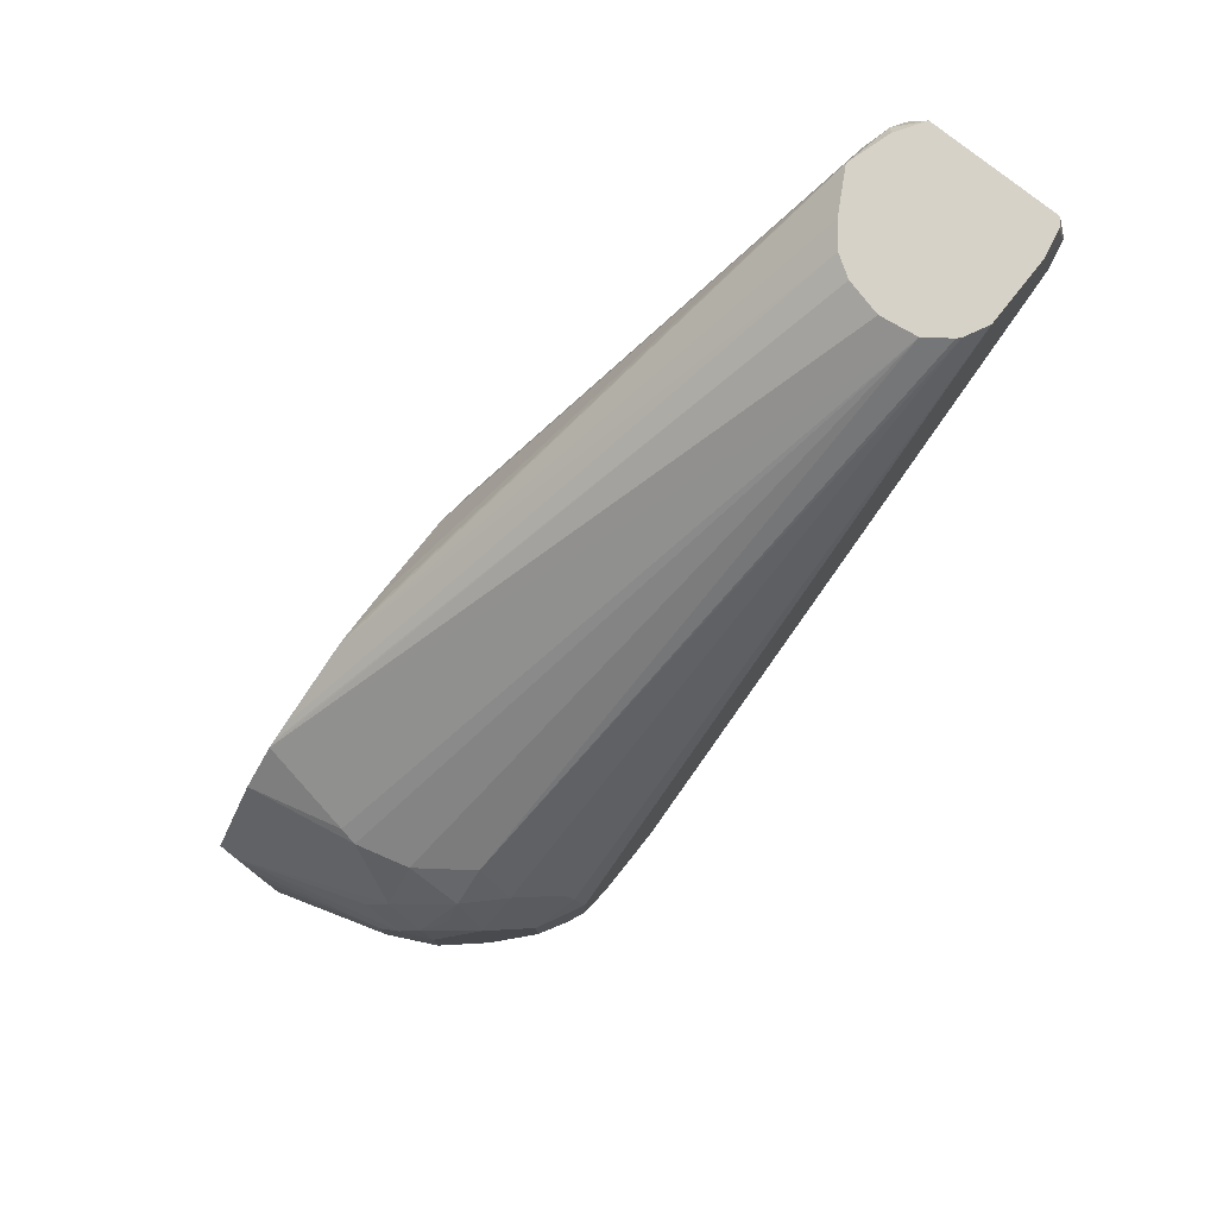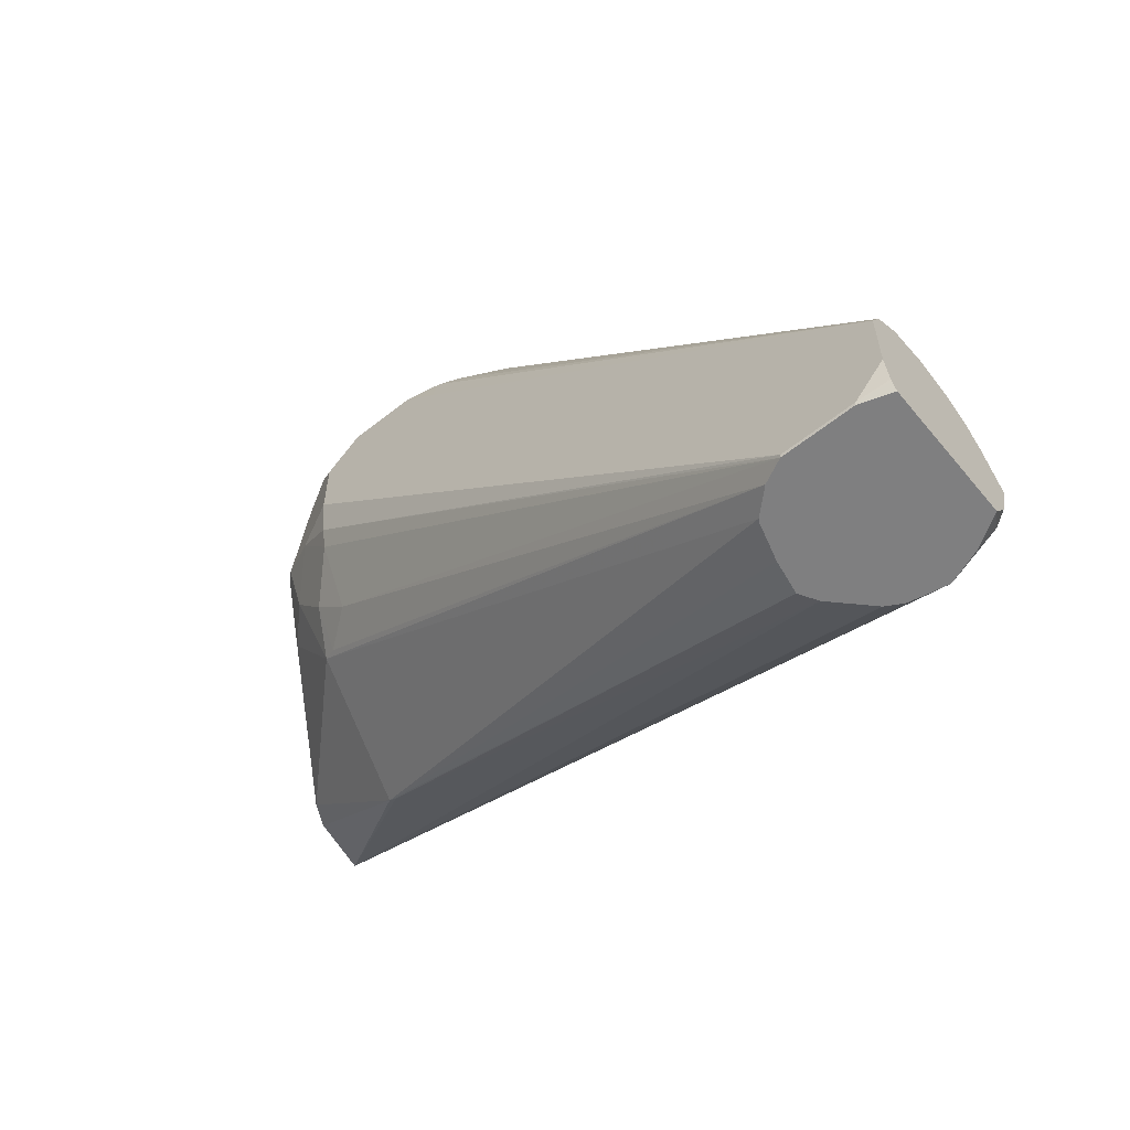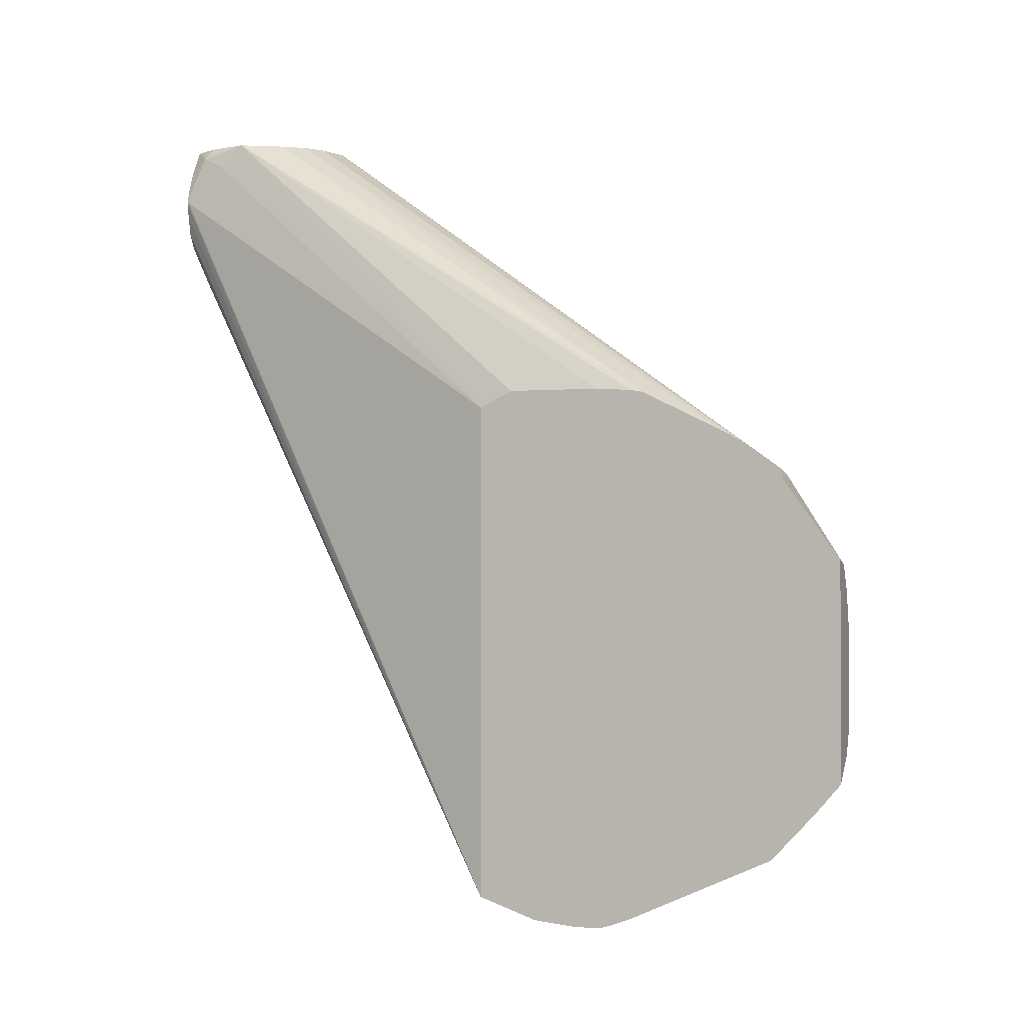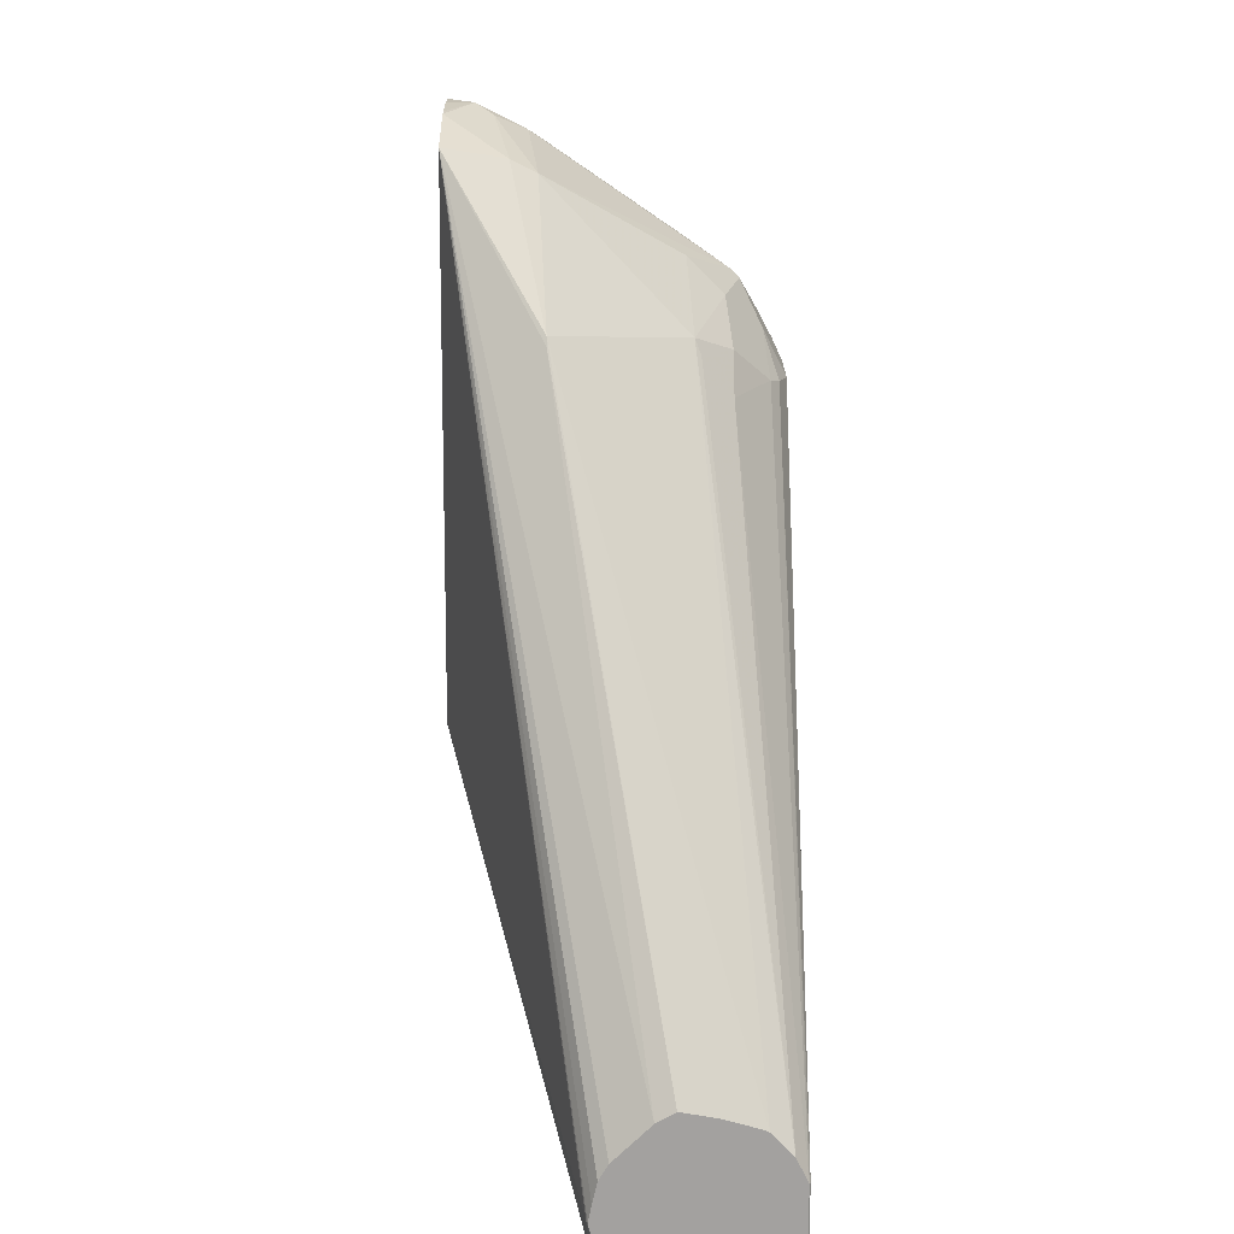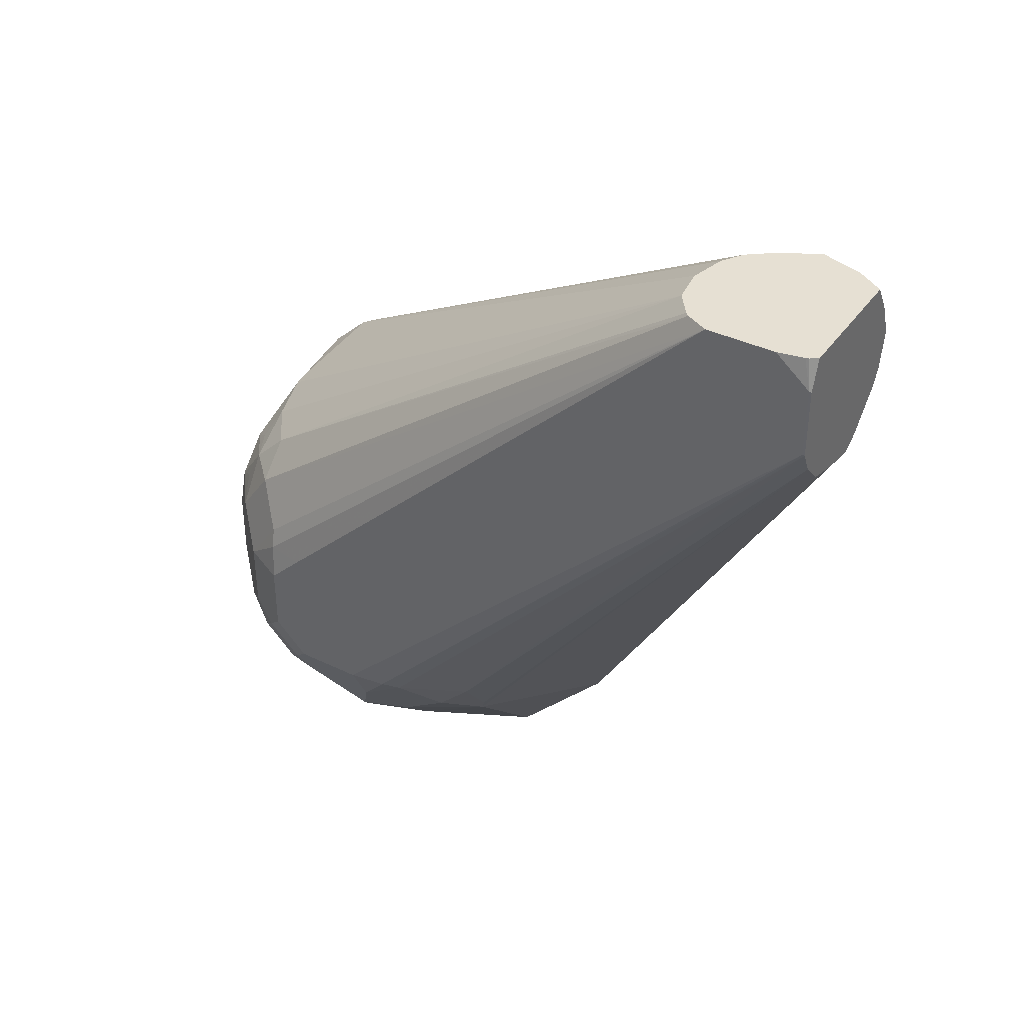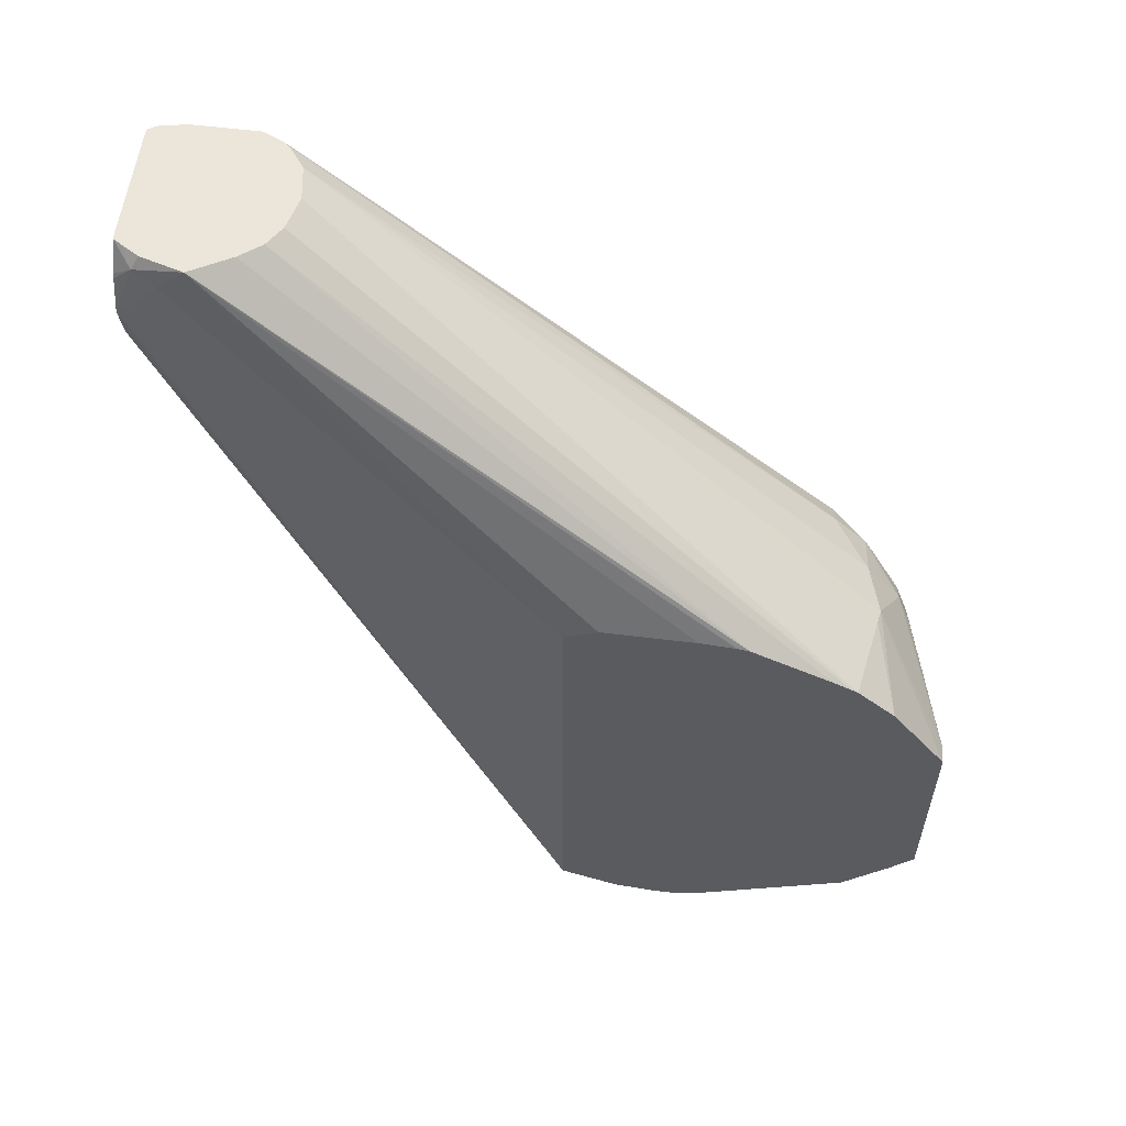
<metadata>
{"format":"obj","ext":"obj","renderer":"f3d","projection":"perspective","resolution":1024,"background":"white","views":[{"elev":77.8,"azim":-141.5,"up":"+Z"},{"elev":-59.8,"azim":-50.8,"up":"+Y"},{"elev":-1.0,"azim":109.8,"up":"+Z"},{"elev":-72.3,"azim":179.7,"up":"+Y"},{"elev":38.4,"azim":-58.6,"up":"+Z"},{"elev":57.2,"azim":97.4,"up":"+Z"}]}
</metadata>
<code>
v -0.214 0.1592 0.2459
v -0.1467 0.338 0.08016
v -0.1467 0.3551 0.08875
v -0.1467 0.338 -0.1825
v -0.2131 0.1243 0.2131
v -0.2136 0.1232 0.2131
v -0.2152 0.1232 0.2046
v -0.2961 0.1232 0.2459
v -0.2293 0.1232 0.2459
v -0.2206 0.137 0.2459
v -0.2175 0.1332 0.2397
v -0.2269 0.1269 0.2459
v -0.2205 0.1232 0.2319
v -0.2195 0.1232 0.2298
v -0.2136 0.1232 0.2141
v -0.2131 0.1454 0.2342
v -0.2637 0.2029 0.2459
v -0.3019 0.1776 0.2459
v -0.3019 0.1421 0.2459
v -0.2988 0.1273 0.2459
v -0.3019 0.1243 0.2308
v -0.2992 0.1288 0.2459
v -0.3019 0.4262 -1.951e-05
v -0.2974 0.4461 -1.951e-05
v -0.3019 0.4439 -0.01777
v -0.29 0.4676 -0.01777
v -0.293 0.4483 0.008858
v -0.2752 0.4661 0.02661
v -0.2723 0.4853 -1.951e-05
v -0.29 0.4676 -0.05325
v -0.3019 0.4439 -0.05325
v -0.3019 0.4262 -0.07101
v -0.2974 0.4528 -0.06213
v -0.2908 0.4617 -0.07101
v -0.2974 0.435 -0.07988
v -0.29 0.4262 -0.0947
v -0.2908 0.4439 -0.08876
v -0.2708 0.4705 -0.09764
v -0.2797 0.4705 -0.07988
v -0.2723 0.4853 -0.07101
v -0.253 0.4883 -0.09764
v -0.2545 0.5031 -0.05325
v -0.2545 0.5031 -0.01777
v -0.2308 0.5149 -0.01777
v -0.2308 0.5149 -0.05325
v -0.2331 0.5105 -0.07101
v -0.1621 0.5326 -0.1021
v -0.1687 0.5326 -0.08876
v -0.1687 0.5326 -0.03553
v -0.1638 0.5326 -0.01777
v -0.156 0.5326 -0.003864
v -0.1467 0.5326 -0.00127
v -0.2042 0.4927 0.04437
v -0.2308 0.5038 0.01774
v -0.222 0.5105 0.008858
v -0.2397 0.5105 -0.008897
v -0.2486 0.5038 -1.951e-05
v -0.2575 0.4927 0.008858
v -0.2575 0.4839 0.02661
v -0.2575 0.4661 0.04437
v -0.2308 0.4853 0.04143
v -0.2397 0.4927 0.02661
v -0.2822 0.2001 0.2459
v -0.2942 0.1913 0.2459
v -0.2959 0.1894 0.2459
v -0.1467 0.4832 0.05878
v -0.1953 0.4913 0.04734
v -0.1467 0.5033 0.03987
v -0.1467 0.5326 -0.115
v -0.2353 0.506 -0.07988
v -0.1657 0.4913 -0.1539
v -0.253 0.4705 -0.1154
v -0.1798 0.4794 -0.1553
v -0.1835 0.4557 -0.1716
v -0.1467 0.4965 -0.1552
v -0.1467 0.5202 -0.1296
v -0.1467 0.4084 -0.1943
v -0.1467 0.4207 -0.1898
v -0.1776 0.4439 -0.1775
v -0.1894 0.4439 -0.1716
v -0.1909 0.4528 -0.1687
v -0.2545 0.4262 -0.1302
v -0.2723 0.4439 -0.1125
v -0.2752 0.3995 -0.1198
v -0.1835 0.3907 -0.1835
v -0.1598 0.3907 -0.1953
v -0.162 0.4084 -0.1909
v -0.1467 0.4037 -0.1953
v -0.1467 0.3907 -0.1953
v -0.1467 0.3682 -0.193
v -0.1467 0.3729 -0.1936
v -0.177 0.338 -0.1778
v -0.1687 0.3818 -0.1909
v -0.1776 0.3729 -0.1842
v -0.1894 0.338 -0.1716
v -0.1942 0.2841 -0.1117
v -0.1467 0.4221 0.0876
v -0.1467 0.4037 0.08875
v -0.1467 0.4285 0.08644
v -0.2258 0.1802 0.2459
v -0.2346 0.1916 0.2459
v -0.1467 0.471 0.06547
v -0.1467 0.4799 0.06072
v -0.2455 0.1984 0.2459
v -0.1942 0.2818 -0.1077
v -0.2486 0.1232 0.1634
v -0.2653 0.1232 0.1662
v -0.283 0.1232 0.1712
v -0.2397 0.1232 0.1687
v -0.222 0.1232 0.1864
v -0.2175 0.1232 0.1942
v -0.3013 0.1232 0.1948
v -0.2956 0.1232 0.1833
v -0.2852 0.1232 0.1722
v -0.2575 0.3285 -0.1021
v -0.2604 0.3255 -0.09468
v -0.2752 0.3285 -0.07543
v -0.293 0.364 -0.07545
v -0.2752 0.3463 -0.0932
v -0.2723 0.3729 -0.1125
v -0.29 0.3907 -0.0947
v -0.2797 0.3995 -0.1154
v -0.3019 0.3907 -0.07101
v -0.2974 0.3729 -0.07323
v -0.3019 0.1243 0.1953
v -0.3013 0.1232 0.2303
v -0.2797 0.4528 -0.09764
v -0.2545 0.3729 -0.1302
f 98 3 97
f 99 1 97
f 98 97 1
f 98 1 3
f 97 3 66
f 92 90 4
f 3 4 69
f 77 69 4
f 90 77 4
f 100 1 99
f 92 4 96
f 66 3 69
f 100 101 1
f 103 102 66
f 102 101 99
f 103 101 102
f 103 104 101
f 103 66 104
f 102 99 66
f 99 97 66
f 104 66 17
f 104 17 101
f 101 17 1
f 105 96 4
f 106 96 105
f 107 96 106
f 107 108 96
f 100 99 101
f 92 96 95
f 91 90 86
f 93 95 94
f 71 69 76
f 107 106 108
f 75 69 77
f 78 75 77
f 79 75 78
f 79 74 75
f 80 74 79
f 80 81 74
f 82 81 80
f 82 83 81
f 82 84 83
f 82 85 84
f 82 80 85
f 80 86 85
f 80 79 86
f 87 86 79
f 88 86 87
f 76 69 75
f 88 77 89
f 88 87 77
f 87 79 77
f 79 78 77
f 89 77 90
f 91 89 90
f 91 86 89
f 92 86 90
f 93 86 92
f 93 85 86
f 93 94 85
f 93 92 95
f 88 89 86
f 122 36 83
f 106 105 109
f 118 112 124
f 125 124 112
f 125 123 124
f 125 21 123
f 125 112 21
f 126 21 112
f 126 8 21
f 126 112 8
f 123 21 32
f 23 32 21
f 36 37 83
f 127 83 37
f 127 38 83
f 118 124 121
f 127 37 38
f 38 41 72
f 81 83 72
f 81 72 74
f 128 120 84
f 128 115 120
f 128 95 115
f 128 84 95
f 84 85 95
f 94 95 85
f 95 96 115
f 54 57 59
f 54 55 57
f 71 76 75
f 38 72 83
f 106 109 108
f 121 124 123
f 36 121 32
f 105 4 109
f 110 109 4
f 110 111 109
f 110 4 111
f 7 111 4
f 7 8 111
f 111 8 112
f 109 111 112
f 108 109 112
f 113 108 112
f 114 108 113
f 114 96 108
f 114 115 96
f 121 123 32
f 114 113 115
f 113 117 116
f 113 112 117
f 118 117 112
f 119 117 118
f 119 116 117
f 119 115 116
f 119 120 115
f 119 118 120
f 120 118 121
f 122 120 121
f 122 84 120
f 122 83 84
f 122 121 36
f 113 116 115
f 71 75 74
f 40 30 42
f 73 74 72
f 22 20 19
f 19 18 21
f 18 23 21
f 24 23 18
f 24 25 23
f 24 26 25
f 24 27 26
f 24 18 27
f 27 18 28
f 27 28 29
f 26 27 29
f 26 29 30
f 26 30 31
f 25 26 31
f 25 31 23
f 31 32 23
f 31 33 32
f 31 30 33
f 34 33 30
f 35 33 34
f 35 32 33
f 35 36 32
f 35 37 36
f 35 34 37
f 34 38 37
f 39 38 34
f 40 38 39
f 22 19 21
f 22 21 20
f 20 21 8
f 19 8 18
f 73 71 74
f 2 3 1
f 2 4 3
f 5 4 2
f 6 4 5
f 6 7 4
f 6 8 7
f 9 8 6
f 9 1 8
f 10 1 9
f 10 11 1
f 12 11 10
f 12 9 11
f 40 41 38
f 12 10 9
f 13 14 11
f 13 9 14
f 14 9 6
f 15 14 6
f 15 11 14
f 15 16 11
f 15 5 16
f 15 6 5
f 16 5 2
f 16 2 1
f 11 16 1
f 17 8 1
f 18 8 17
f 13 11 9
f 40 42 41
f 20 8 19
f 40 39 34
f 61 60 63
f 64 63 60
f 64 65 63
f 64 60 65
f 65 60 28
f 65 28 18
f 65 18 63
f 63 18 17
f 63 17 66
f 67 63 66
f 67 53 63
f 68 53 67
f 68 66 52
f 61 63 53
f 68 67 66
f 52 69 50
f 50 69 49
f 48 49 69
f 47 48 69
f 47 69 41
f 70 47 41
f 70 46 47
f 70 42 46
f 70 41 42
f 71 41 69
f 71 72 41
f 40 34 30
f 73 72 71
f 52 66 69
f 61 53 54
f 68 52 53
f 45 44 49
f 42 29 43
f 62 61 54
f 42 43 44
f 45 42 44
f 45 46 42
f 45 47 46
f 45 48 47
f 45 49 48
f 44 50 49
f 51 50 44
f 51 52 50
f 51 53 52
f 42 30 29
f 51 55 54
f 51 54 53
f 58 29 59
f 56 57 55
f 56 43 57
f 56 44 43
f 56 51 44
f 29 57 43
f 58 57 29
f 58 59 57
f 56 55 51
f 29 28 59
f 60 59 28
f 61 59 60
f 62 59 61
f 62 54 59

</code>
